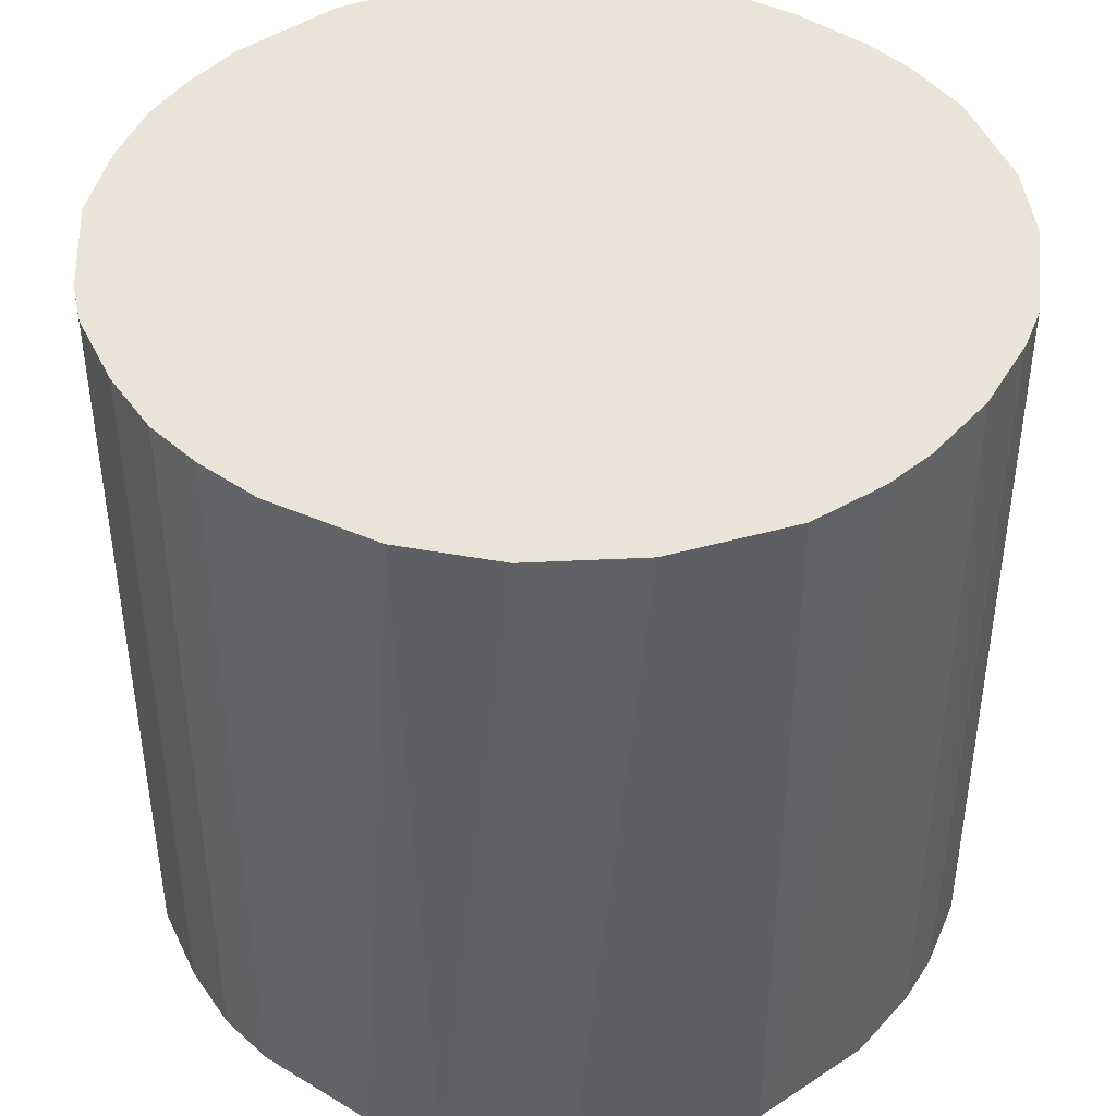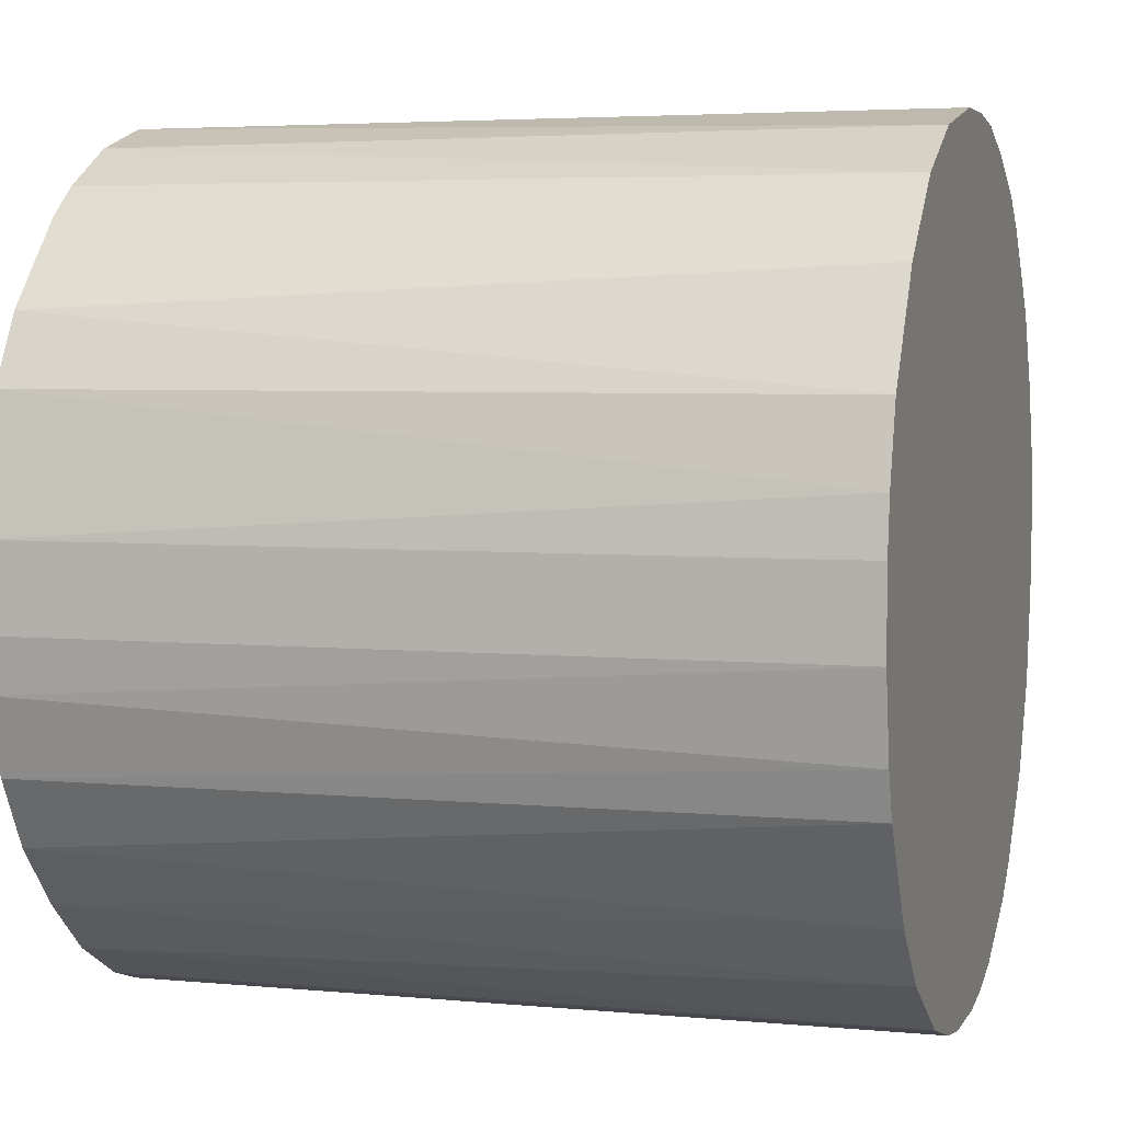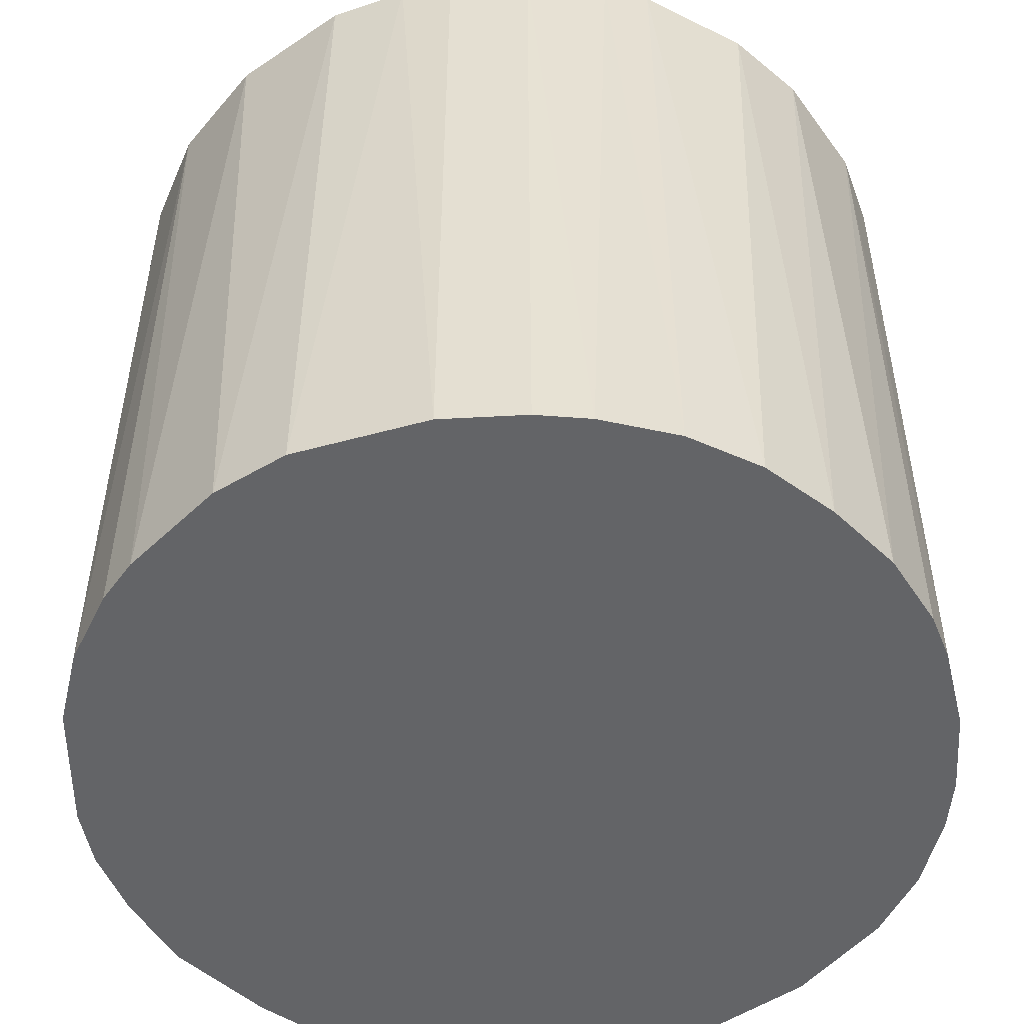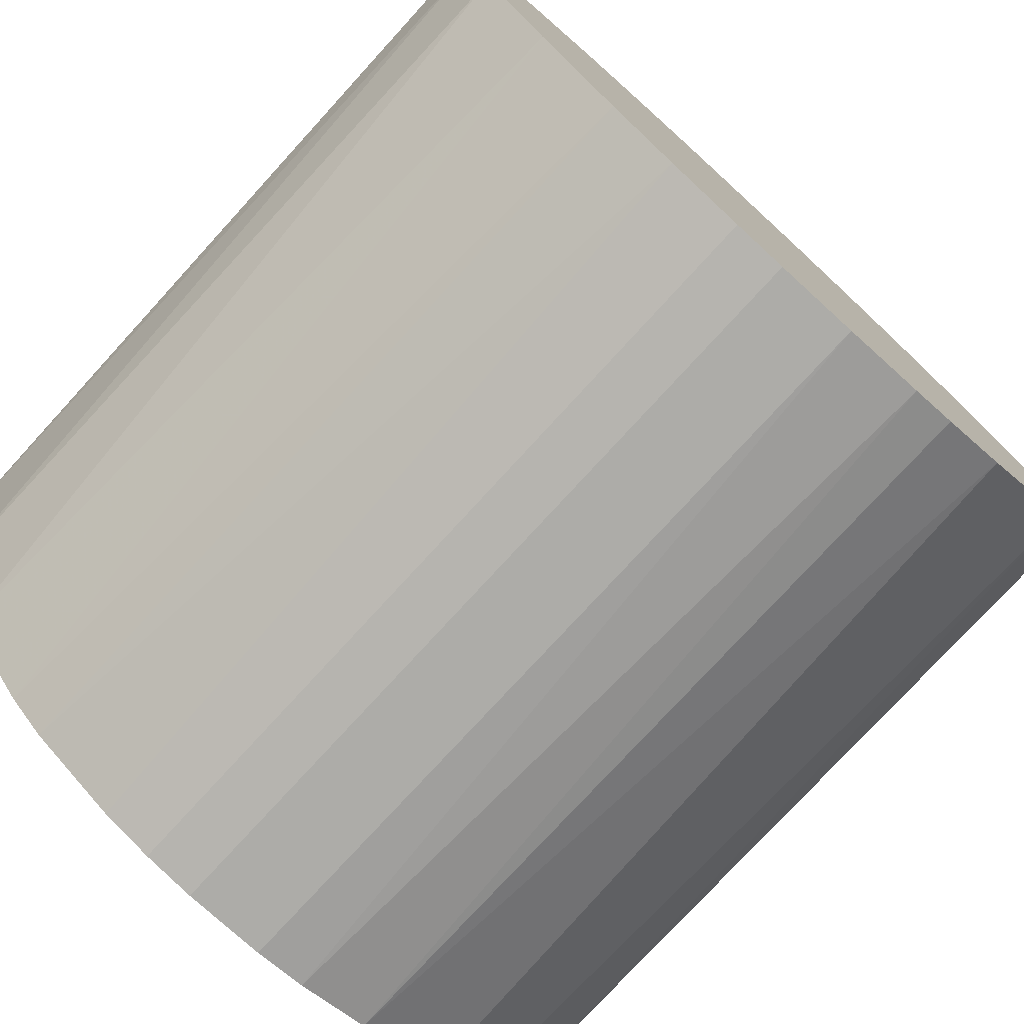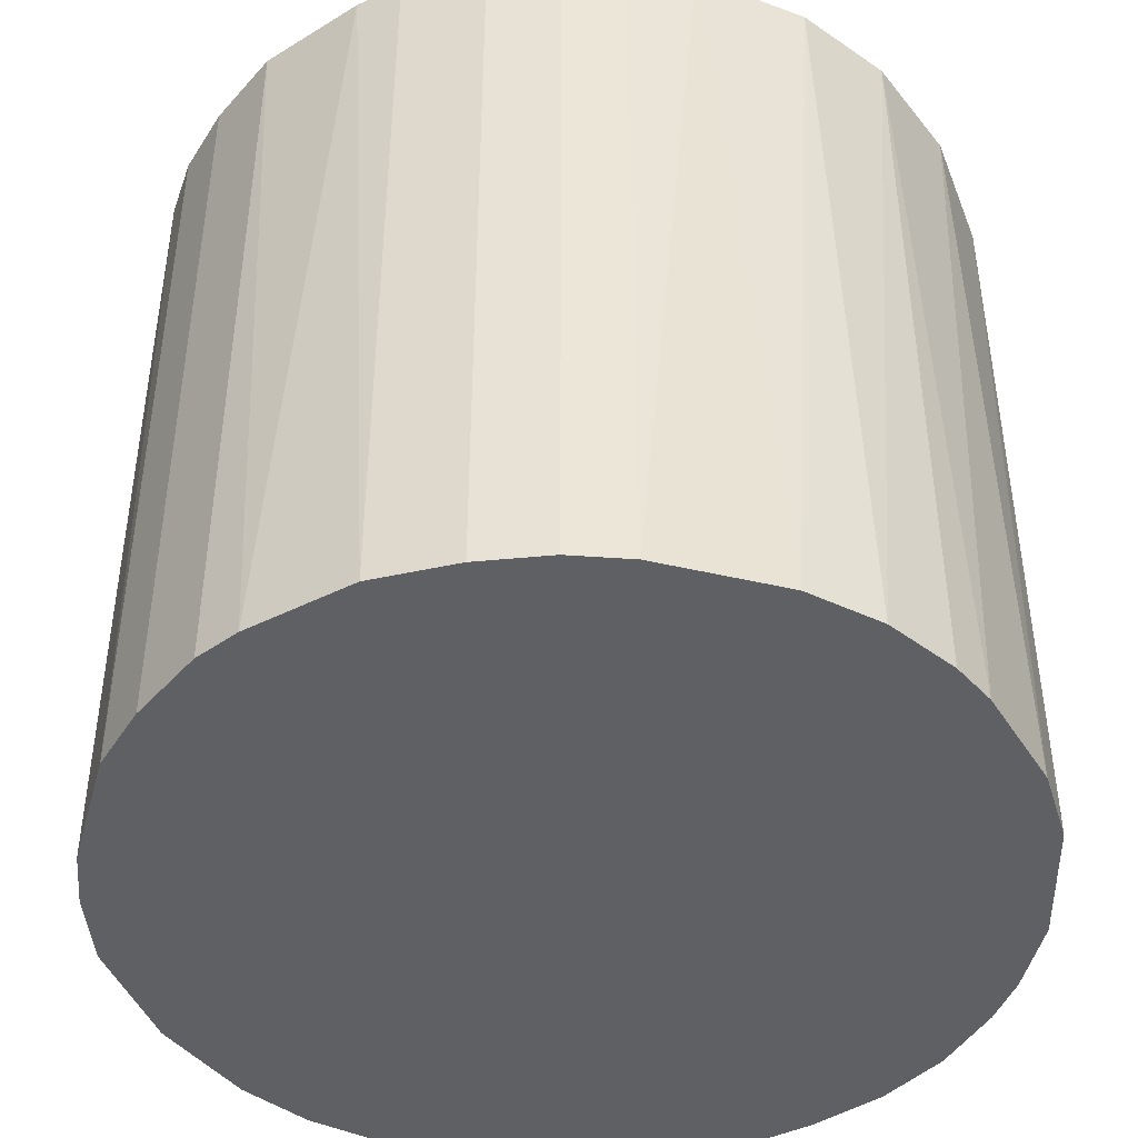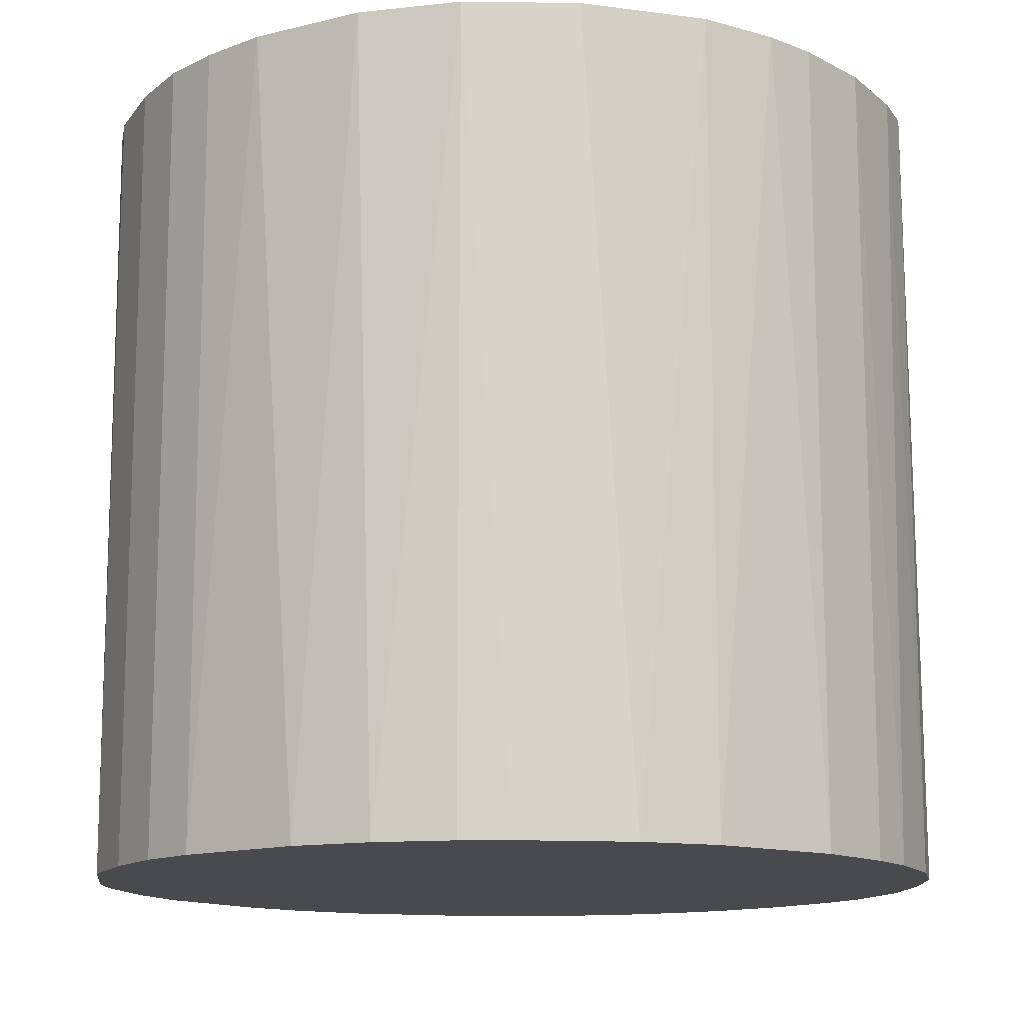
<metadata>
{"format":"obj","ext":"obj","renderer":"f3d","projection":"perspective","resolution":1024,"background":"white","views":[{"elev":43.3,"azim":-141.1,"up":"+Z"},{"elev":4.6,"azim":-73.1,"up":"+Y"},{"elev":-51.2,"azim":-86.6,"up":"+Z"},{"elev":-76.6,"azim":137.6,"up":"+Y"},{"elev":-44.0,"azim":168.0,"up":"+Z"},{"elev":-13.3,"azim":-139.4,"up":"+Z"}]}
</metadata>
<code>
o convex_0
v -0.008473 -0.02752 -0.02678
v 0.002336 0.0286 0.02678
v 0.006454 0.02808 0.02678
v -0.002811 -0.02856 0.02678
v 0.0286 -0.002291 -0.02678
v -0.02392 0.01623 -0.02678
v -0.02856 -0.002805 0.02678
v 0.02396 -0.01619 0.02678
v 0.01109 0.02653 -0.02678
v 0.02653 0.01109 0.02678
v 0.01624 -0.02392 -0.02678
v -0.02392 -0.01619 -0.02678
v -0.01619 0.02396 0.02678
v -0.006414 0.02808 -0.02678
v -0.01826 -0.02238 0.02678
v 0.0219 0.01881 -0.02678
v -0.02856 0.002845 -0.02678
v -0.02649 0.0116 0.02678
v 0.01006 -0.02701 0.02678
v 0.01881 0.0219 0.02678
v 0.002851 -0.02856 -0.02678
v 0.0286 -0.002291 0.02678
v 0.02653 -0.01156 -0.02678
v 0.02808 0.006454 -0.02678
v -0.02649 -0.01156 0.02678
v -0.02804 -0.006414 -0.02678
v -0.01619 0.02396 -0.02678
v -0.01002 0.02705 0.02678
v -0.01619 -0.02392 -0.02678
v -0.01156 -0.02649 0.02678
v 0.002336 0.0286 -0.02678
v 0.01624 -0.02392 0.02678
v -0.02186 0.01881 0.02678
v 0.0219 -0.01877 -0.02678
v 0.02705 -0.01002 0.02678
v 0.0116 -0.02649 -0.02678
v -0.02649 0.0116 -0.02678
v -0.02804 0.006454 0.02678
v 0.01624 0.02396 -0.02678
v 0.01624 0.02396 0.02678
v 0.0286 0.002331 0.02678
v 0.02396 0.01623 -0.02678
v 0.02396 0.01623 0.02678
v -0.02238 -0.01825 0.02678
v -0.002296 0.0286 0.02678
v 0.006454 -0.02804 0.02678
v -0.01156 0.02653 -0.02678
v -0.02032 -0.02032 -0.02678
v -0.02649 -0.01156 -0.02678
v 0.02808 -0.006414 -0.02678
v -0.002811 -0.02856 -0.02678
v -0.01877 0.0219 -0.02678
v 0.01881 -0.02186 0.02678
v 0.02653 0.01109 -0.02678
v 0.01109 0.02653 0.02678
v 0.02808 0.006454 0.02678
v 0.006454 0.02808 -0.02678
v -0.006414 -0.02804 0.02678
v -0.01156 -0.02649 -0.02678
v -0.02752 -0.008473 0.02678
v 0.006454 -0.02804 -0.02678
v 0.002851 -0.02856 0.02678
v -0.02856 -0.002805 -0.02678
v -0.02856 0.002845 0.02678
f 38 17 64
f 3 2 4
f 5 1 6
f 4 2 7
f 3 4 8
f 5 6 9
f 3 8 10
f 1 5 11
f 6 1 12
f 7 2 13
f 9 6 14
f 4 7 15
f 5 9 16
f 6 12 17
f 7 13 18
f 8 4 19
f 3 10 20
f 1 11 21
f 10 8 22
f 11 5 23
f 5 16 24
f 15 7 25
f 17 12 26
f 14 6 27
f 13 2 28
f 12 1 29
f 15 29 30
f 4 15 30
f 2 3 31
f 9 14 31
f 8 19 32
f 6 18 33
f 18 13 33
f 11 23 34
f 23 8 34
f 22 8 35
f 8 23 35
f 21 11 36
f 11 32 36
f 32 19 36
f 6 17 37
f 18 6 37
f 18 37 38
f 7 18 38
f 37 17 38
f 16 9 39
f 20 16 39
f 20 39 40
f 3 20 40
f 39 9 40
f 22 5 41
f 10 22 41
f 5 24 41
f 24 16 42
f 20 10 43
f 16 20 43
f 10 42 43
f 42 16 43
f 15 25 44
f 25 12 44
f 14 28 45
f 28 2 45
f 2 31 45
f 31 14 45
f 19 4 46
f 27 13 47
f 14 27 47
f 28 14 47
f 13 28 47
f 12 29 48
f 29 15 48
f 44 12 48
f 15 44 48
f 12 25 49
f 26 12 49
f 5 22 50
f 23 5 50
f 22 35 50
f 35 23 50
f 1 21 51
f 21 4 51
f 27 6 52
f 13 27 52
f 6 33 52
f 33 13 52
f 8 32 53
f 32 11 53
f 11 34 53
f 34 8 53
f 10 24 54
f 42 10 54
f 24 42 54
f 9 3 55
f 3 40 55
f 40 9 55
f 24 10 56
f 10 41 56
f 41 24 56
f 3 9 57
f 31 3 57
f 9 31 57
f 30 1 58
f 4 30 58
f 1 51 58
f 51 4 58
f 29 1 59
f 30 29 59
f 1 30 59
f 25 7 60
f 7 26 60
f 49 25 60
f 26 49 60
f 21 36 61
f 36 19 61
f 19 46 61
f 46 21 61
f 4 21 62
f 46 4 62
f 21 46 62
f 7 17 63
f 26 7 63
f 17 26 63
f 17 7 64
f 7 38 64

</code>
